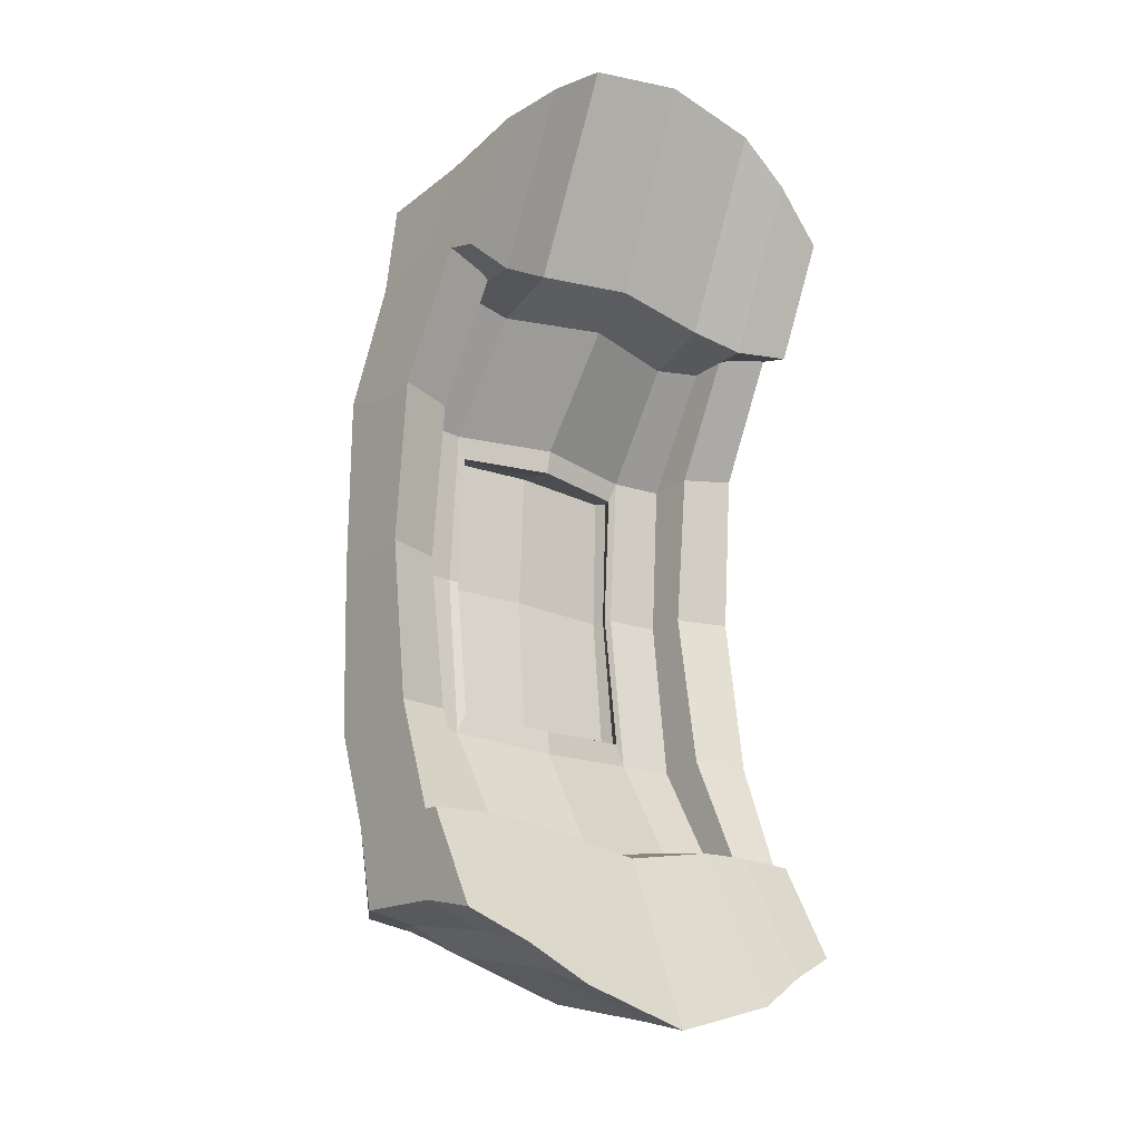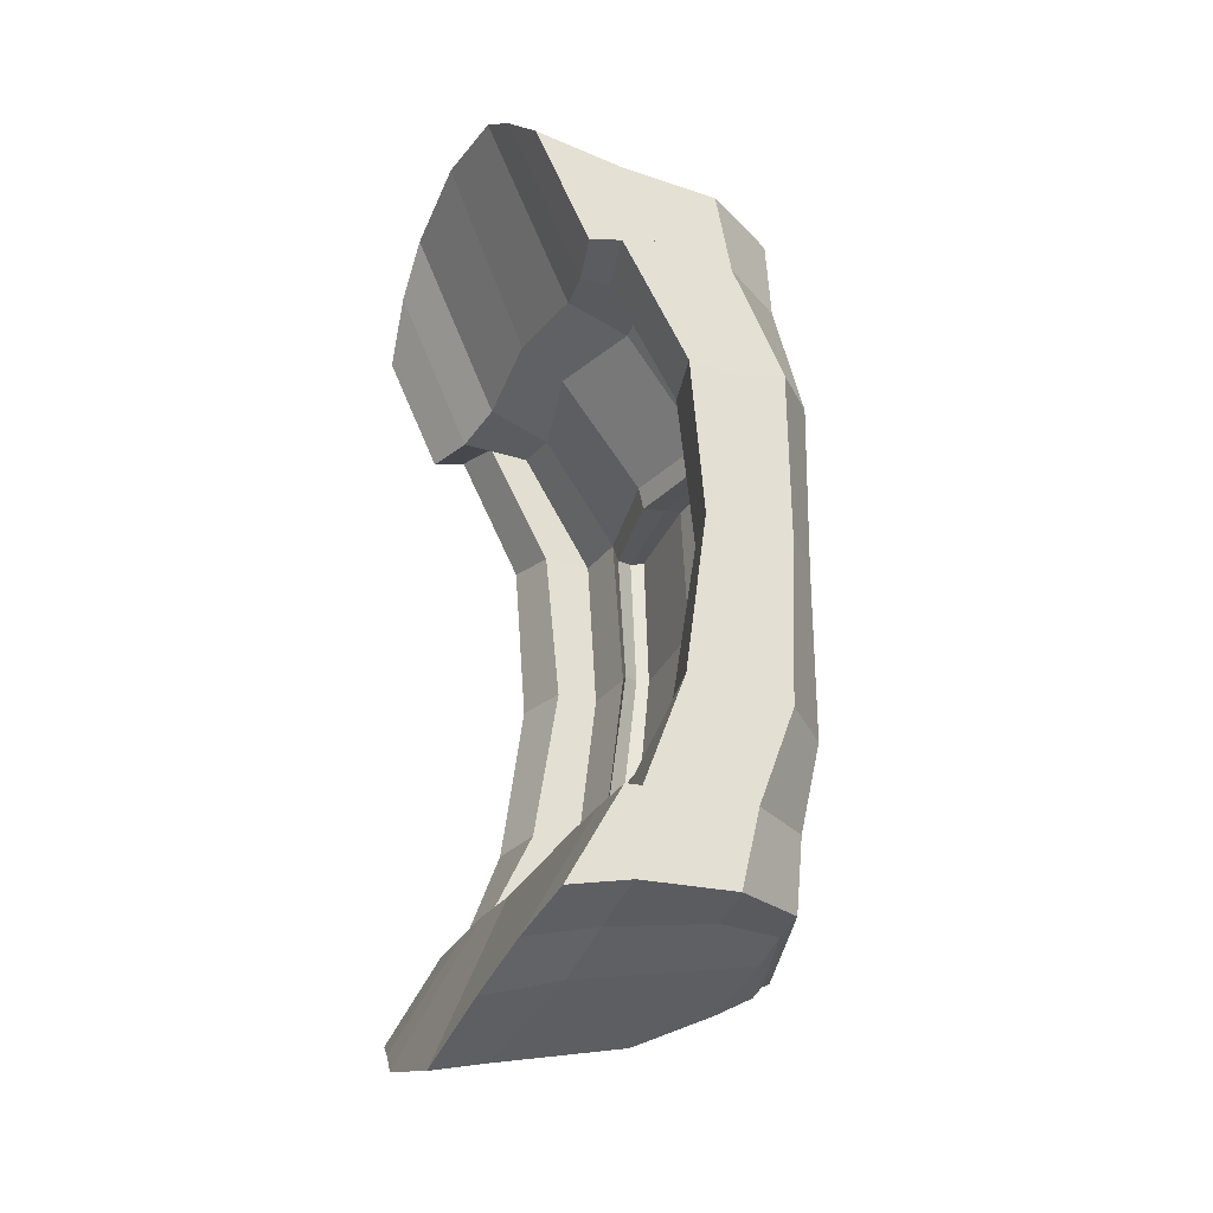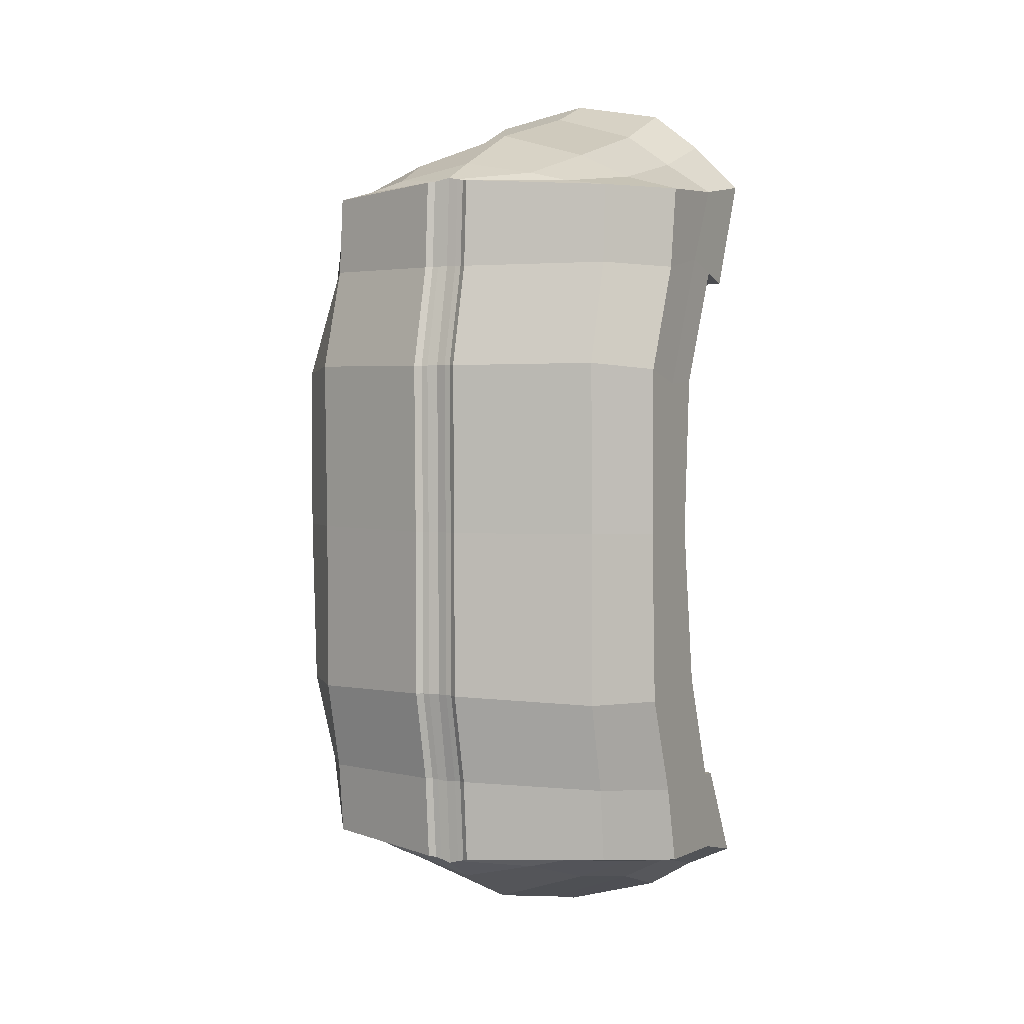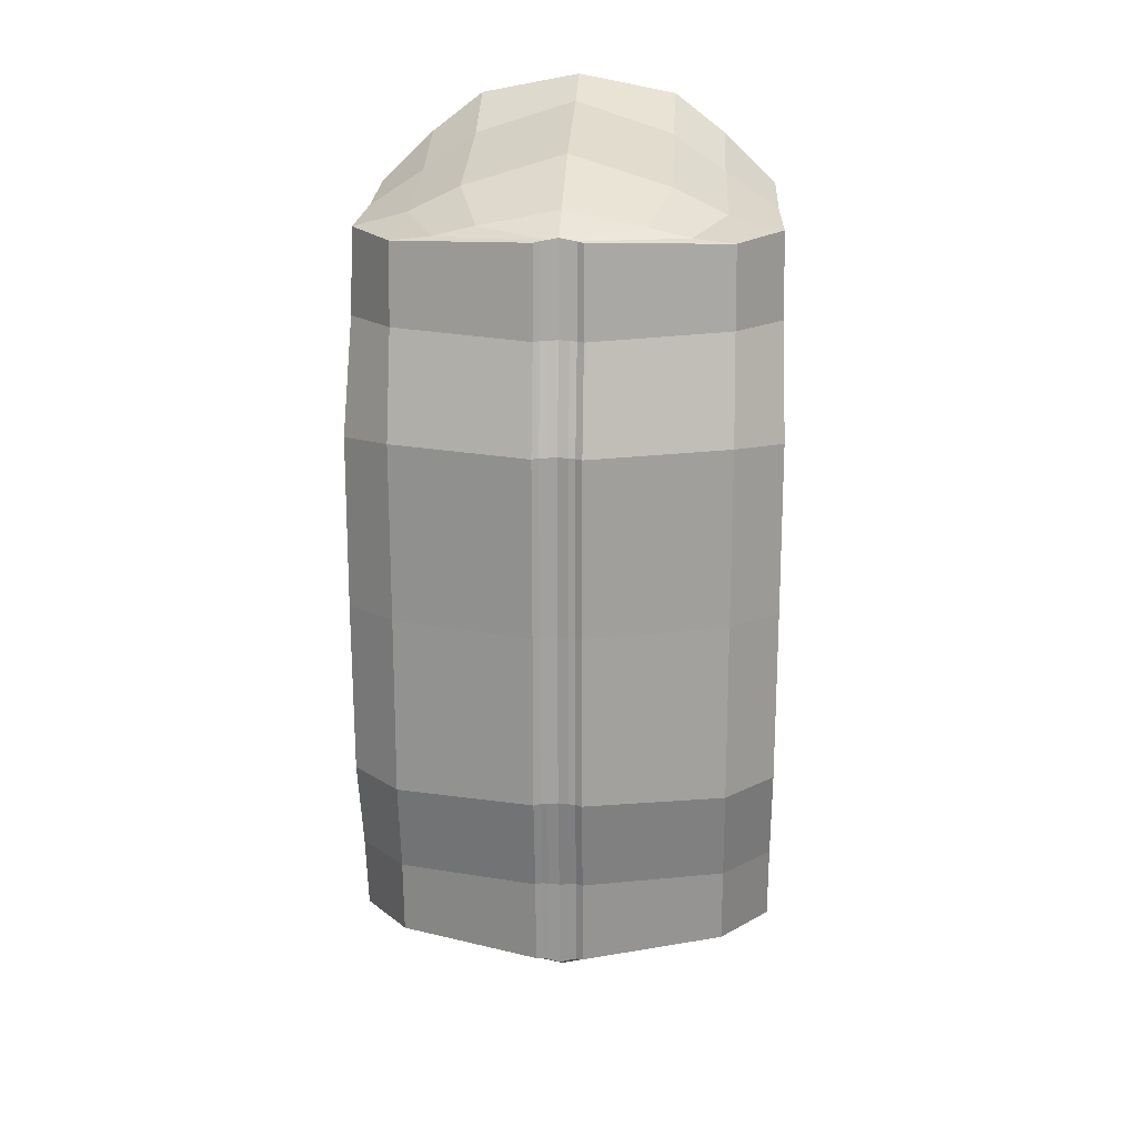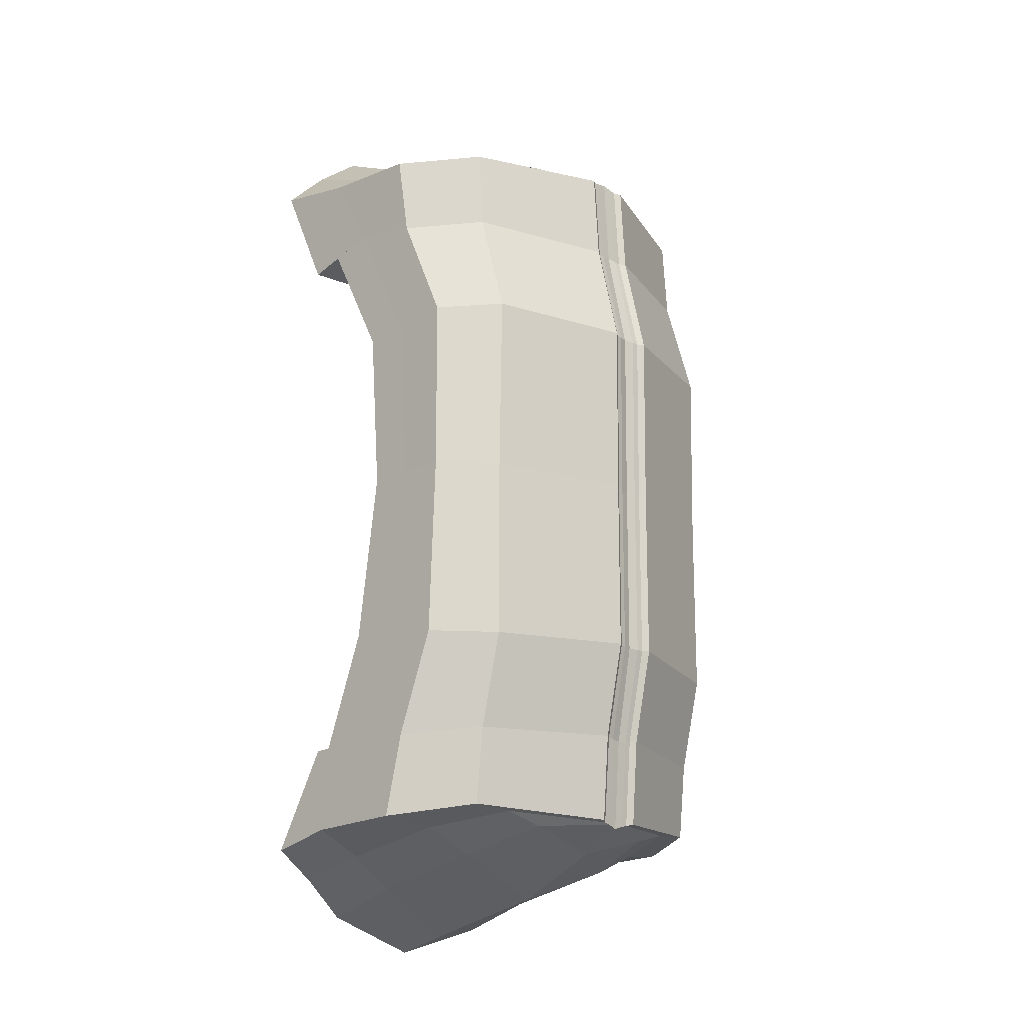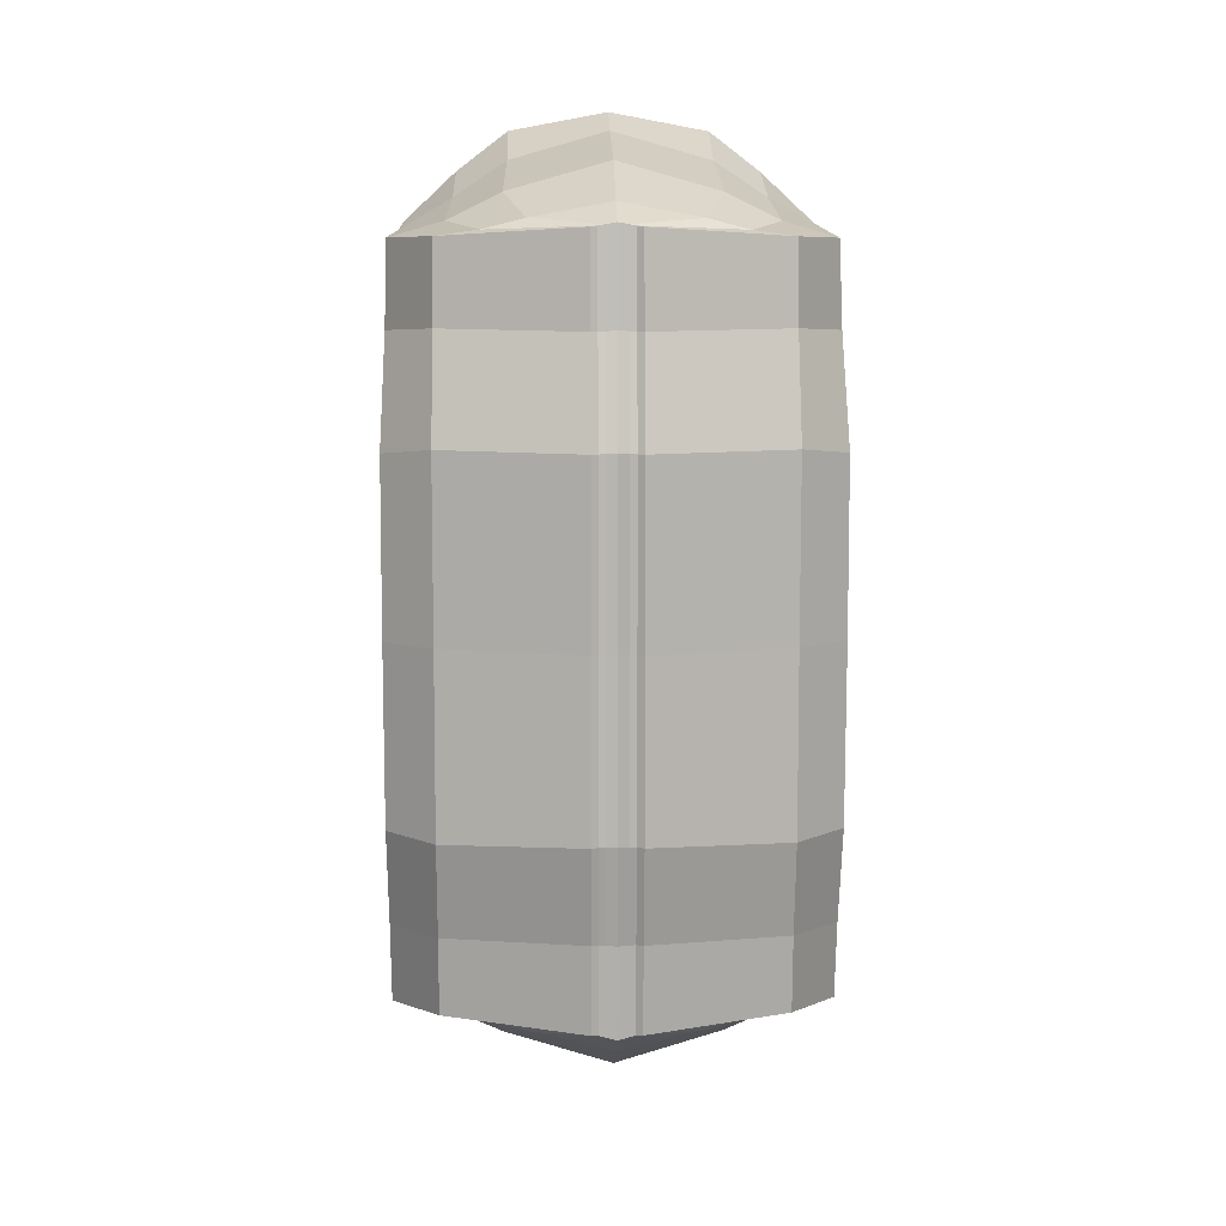
<metadata>
{"format":"obj","ext":"obj","renderer":"f3d","projection":"perspective","resolution":1024,"background":"white","views":[{"elev":-20.2,"azim":142.2,"up":"+Z"},{"elev":-29.8,"azim":-114.0,"up":"+Z"},{"elev":2.9,"azim":27.7,"up":"+Z"},{"elev":17.9,"azim":3.5,"up":"+Z"},{"elev":-17.6,"azim":-47.5,"up":"+Z"},{"elev":7.8,"azim":-1.5,"up":"+Z"}]}
</metadata>
<code>
o Cube_Cube.001
v 0.7753 -0.5111 -3.766
v 0.775 -0.5013 3.114
v 2.57 1.563 -3.852
v 2.512 1.647 3.123
v 0.7753 -0.7578 -2.055
v 0.7753 -0.7598 -0.4119
v 0.7753 -0.78 1.26
v 2.57 0.6505 -2.021
v 2.57 0.4895 -0.4237
v 2.566 0.5621 1.081
v 2.105 -0.06925 -3.714
v 2.57 0.6638 -3.806
v 2.091 -0.04714 3.05
v 2.536 0.6945 3.059
v 2.533 1.223 2.382
v 0.7753 -0.5518 2.257
v 2.57 0.1317 -2.098
v 2.105 -0.3493 -2.11
v 2.57 0.06316 -0.4132
v 2.105 -0.3524 -0.4099
v 2.569 0.0708 1.217
v 2.105 -0.3847 1.275
v 0.6506 -0.4689 -3.796
v 0.6505 -0.4621 3.135
v 1.548 1.695 -4.324
v 1.5 1.839 3.793
v 0.6506 -0.7109 -2.055
v 0.6506 -0.7142 -0.412
v 0.6506 -0.7322 1.261
v 1.548 0.4723 -1.987
v 1.548 0.2884 -0.4256
v 1.546 0.3937 1.045
v 1.305 -0.1217 3.199
v 1.517 0.6076 3.45
v 1.548 0.5642 -4.077
v 1.315 -0.1369 -3.846
v 0.6505 -0.4621 3.135
v 1.5 1.839 3.793
v 1.305 -0.1217 3.199
v 1.517 0.6076 3.45
v 2.097 -0.09422 2.281
v 2.548 0.5531 2.259
v 0.6506 -0.5114 2.261
v 1.518 1.124 2.056
v 0.7753 -0.5725 -2.952
v 2.57 1.158 -3.041
v 2.105 -0.1426 -2.994
v 2.57 0.4849 -3.05
v 1.548 1.061 -2.965
v 0.6506 -0.5341 -2.959
v 2.522 1.947 2.177
v 2.501 2.47 3.255
v 1.504 2.563 4.111
v 1.509 1.721 2.257
v 1.548 2.427 -4.561
v 2.57 2.155 -3.997
v 2.57 1.652 -3.072
v 1.548 1.657 -3.066
v 2.059 0.528 -1.994
v 2.059 0.3462 -0.4274
v 2.055 0.4393 1.053
v 0.7129 -0.4722 -3.78
v 0.7128 -0.4641 3.123
v 2.059 1.617 -4.055
v 2.001 1.742 3.452
v 0.7129 -0.7184 -2.055
v 0.7129 -0.7211 -0.4119
v 0.7129 -0.7402 1.26
v 1.698 -0.1001 3.103
v 2.023 0.6449 3.203
v 2.059 0.6027 -3.868
v 1.71 -0.1153 -3.742
v 2.024 1.142 2.147
v 0.7129 -0.5142 2.258
v 0.7129 -0.5362 -2.955
v 2.059 1.086 -2.964
v 1.998 2.548 3.733
v 2.013 1.813 2.147
v 2.059 2.292 -4.246
v 2.059 1.637 -3.043
v 2.57 1.503 -3.073
v 2.57 1.105 -1.994
v 2.57 0.8911 -0.4299
v 2.563 1.012 1.116
v 2.059 0.9794 -1.964
v 2.059 0.7402 -0.4343
v 2.053 0.8934 1.052
v 2.526 1.634 2.273
v 2.017 1.524 2.166
v 2.059 1.473 -3.011
v 1.458 0.4763 -1.781
v 1.458 0.3014 -0.4271
v 1.458 0.3773 0.8329
v 1.565 0.2948 -1.776
v 1.565 0.1406 -0.399
v 1.565 0.1942 0.8852
v 1.532 0.1558 -1.786
v 1.532 0.02281 -0.3949
v 1.532 0.06446 0.9131
v 0.3277 -0.5111 -3.766
v 0.328 -0.5013 3.114
v -1.467 1.563 -3.852
v -1.409 1.647 3.123
v 0.5515 -0.4634 -3.826
v 0.5515 -0.4585 3.153
v 0.5515 1.944 -4.723
v 0.5515 2.057 4.079
v 0.3277 -0.7578 -2.055
v 0.3277 -0.7598 -0.4119
v 0.3277 -0.78 1.26
v -1.467 0.6505 -2.021
v -1.467 0.4895 -0.4237
v -1.463 0.5621 1.081
v 0.5515 0.5713 -2.05
v 0.5515 0.5701 1.087
v 0.5515 -0.7072 1.264
v 0.5515 -0.6916 -0.4121
v 0.5515 -0.6872 -2.057
v -1.002 -0.06925 -3.714
v -1.467 0.6638 -3.806
v -0.9881 -0.04714 3.05
v -1.433 0.6945 3.059
v 0.5515 -0.09457 -4.036
v 0.5515 0.6972 -4.427
v -1.43 1.223 2.382
v 0.3277 -0.5518 2.257
v -1.467 0.1317 -2.098
v -1.002 -0.3493 -2.11
v -1.467 0.06316 -0.4132
v -1.002 -0.3524 -0.4099
v -1.466 0.0708 1.217
v -1.002 -0.3847 1.275
v 0.4524 -0.4689 -3.796
v 0.4525 -0.4621 3.135
v -0.4449 1.695 -4.324
v -0.397 1.839 3.793
v 0.4524 -0.7109 -2.055
v 0.4524 -0.7142 -0.412
v 0.4524 -0.7322 1.261
v -0.4449 0.4723 -1.987
v -0.4449 0.2884 -0.4256
v -0.4427 0.3937 1.045
v -0.202 -0.1217 3.199
v -0.4136 0.6076 3.45
v -0.4449 0.5642 -4.077
v -0.2123 -0.1369 -3.846
v 0.4525 -0.4621 3.135
v 0.5515 -0.4585 3.153
v -0.397 1.839 3.793
v 0.5515 2.057 4.079
v 0.5515 -0.08077 3.342
v 0.5515 0.7491 3.73
v -0.202 -0.1217 3.199
v -0.4136 0.6076 3.45
v 0.5515 1.368 2.1
v 0.5515 -0.505 2.268
v -0.9943 -0.09422 2.281
v -1.445 0.5531 2.259
v 0.4524 -0.5114 2.261
v -0.4154 1.124 2.056
v 0.5515 -0.5268 -2.971
v 0.3277 -0.5725 -2.952
v -1.467 1.158 -3.041
v 0.5515 1.19 -3.129
v -1.002 -0.1426 -2.994
v -1.467 0.4849 -3.05
v -0.4449 1.061 -2.965
v 0.4524 -0.5341 -2.959
v -1.419 1.947 2.177
v -1.398 2.47 3.255
v -0.401 2.563 4.111
v 0.5515 2.59 4.291
v 0.5515 1.791 2.367
v -0.4065 1.721 2.257
v -0.4449 2.427 -4.561
v 0.5515 2.453 -4.853
v -1.467 2.155 -3.997
v -1.467 1.652 -3.072
v 0.5515 1.803 -3.273
v -0.4449 1.657 -3.066
v -0.956 0.528 -1.994
v -0.956 0.3462 -0.4274
v -0.9524 0.4393 1.053
v 0.39 -0.4722 -3.78
v 0.3902 -0.4641 3.123
v -0.956 1.617 -4.055
v -0.898 1.742 3.452
v 0.39 -0.7184 -2.055
v 0.39 -0.7211 -0.4119
v 0.39 -0.7402 1.26
v -0.5946 -0.1001 3.103
v -0.9203 0.6449 3.203
v -0.956 0.6027 -3.868
v -0.607 -0.1153 -3.742
v -0.9211 1.142 2.147
v 0.39 -0.5142 2.258
v 0.39 -0.5362 -2.955
v -0.956 1.086 -2.964
v -0.8949 2.548 3.733
v -0.9104 1.813 2.147
v -0.956 2.292 -4.246
v -0.956 1.637 -3.043
v -1.467 1.503 -3.073
v -1.467 1.105 -1.994
v -1.467 0.8911 -0.4299
v -1.46 1.012 1.116
v -0.956 0.9794 -1.964
v -0.956 0.7402 -0.4343
v -0.9498 0.8934 1.052
v -1.423 1.634 2.273
v -0.9142 1.524 2.166
v -0.956 1.473 -3.011
v 0.5515 0.5571 -1.825
v 0.5515 0.5229 0.87
v -0.3552 0.4763 -1.781
v -0.3552 0.3014 -0.4271
v -0.3548 0.3773 0.8329
v 0.5515 0.3319 -1.806
v 0.5515 0.2897 0.9101
v -0.4618 0.2948 -1.776
v -0.4618 0.1406 -0.399
v -0.4616 0.1942 0.8852
v 0.5515 0.1765 -1.806
v 0.5515 0.07032 -0.3871
v 0.5515 0.1346 0.9268
v -0.4293 0.1558 -1.786
v -0.4293 0.02281 -0.3949
v -0.4293 0.06446 0.9131
f 42 15 4 14
f 36 23 104 123
f 105 24 37 148
f 107 26 53 172
f 43 24 105 156
f 50 27 118 161
f 27 28 117 118
f 28 29 116 117
f 49 164 114 30
f 32 31 92 93
f 115 32 93 214
f 48 46 8 17
f 17 8 9 19
f 19 9 10 21
f 6 20 22 7
f 20 19 21 22
f 5 18 20 6
f 18 17 19 20
f 45 47 18 5
f 47 48 17 18
f 26 107 150 38
f 33 34 40 39
f 25 35 124 106
f 35 36 123 124
f 16 41 13 2
f 41 42 14 13
f 71 72 36 35
f 64 71 35 25
f 69 70 34 33
f 63 69 33 24
f 60 31 32 61
f 59 30 31 60
f 76 49 30 59
f 67 68 29 28
f 66 67 28 27
f 75 66 27 50
f 74 63 24 43
f 73 44 54 78
f 70 65 26 34
f 72 62 23 36
f 40 38 150 152
f 37 39 151 148
f 39 40 152 151
f 24 33 39 37
f 34 26 38 40
f 61 32 44 73
f 68 74 43 29
f 22 21 42 41
f 7 22 41 16
f 29 43 156 116
f 32 115 155 44
f 21 10 15 42
f 62 75 50 23
f 64 25 55 79
f 11 12 48 47
f 1 11 47 45
f 12 3 46 48
f 25 106 176 55
f 23 50 161 104
f 54 173 172 53
f 78 54 53 77
f 65 4 52 77
f 4 15 51 52
f 44 155 173 54
f 79 55 58 80
f 55 176 179 58
f 164 49 58 179
f 46 3 56 57
f 76 46 57 80
f 49 76 80 58
f 56 79 80 57
f 26 65 77 53
f 51 78 77 52
f 3 64 79 56
f 1 45 75 62
f 7 16 74 68
f 73 15 88 89
f 11 1 62 72
f 14 4 65 70
f 15 73 78 51
f 16 2 63 74
f 45 5 66 75
f 5 6 67 66
f 6 7 68 67
f 15 10 84 88
f 10 9 83 84
f 76 59 85 90
f 2 13 69 63
f 13 14 70 69
f 3 12 71 64
f 12 11 72 71
f 84 87 89 88
f 81 90 85 82
f 82 85 86 83
f 83 86 87 84
f 59 60 86 85
f 8 46 81 82
f 60 61 87 86
f 61 73 89 87
f 9 8 82 83
f 46 76 90 81
f 214 93 96 219
f 92 91 94 95
f 30 114 213 91
f 31 30 91 92
f 94 218 223 97
f 219 96 99 225
f 91 213 218 94
f 93 92 95 96
f 97 223 224 98
f 98 224 225 99
f 96 95 98 99
f 95 94 97 98
f 158 122 103 125
f 146 123 104 133
f 105 148 147 134
f 107 172 171 136
f 159 156 105 134
f 168 161 118 137
f 137 118 117 138
f 138 117 116 139
f 167 140 114 164
f 142 217 216 141
f 115 214 217 142
f 166 127 111 163
f 127 129 112 111
f 129 131 113 112
f 109 110 132 130
f 130 132 131 129
f 108 109 130 128
f 128 130 129 127
f 162 108 128 165
f 165 128 127 166
f 136 149 150 107
f 143 153 154 144
f 135 106 124 145
f 145 124 123 146
f 126 101 121 157
f 157 121 122 158
f 193 145 146 194
f 186 135 145 193
f 191 143 144 192
f 185 134 143 191
f 182 183 142 141
f 181 182 141 140
f 198 181 140 167
f 189 138 139 190
f 188 137 138 189
f 197 168 137 188
f 196 159 134 185
f 195 200 174 160
f 192 144 136 187
f 194 146 133 184
f 154 152 150 149
f 147 148 151 153
f 153 151 152 154
f 134 147 153 143
f 144 154 149 136
f 183 195 160 142
f 190 139 159 196
f 132 157 158 131
f 110 126 157 132
f 139 116 156 159
f 142 160 155 115
f 131 158 125 113
f 184 133 168 197
f 186 201 175 135
f 119 165 166 120
f 100 162 165 119
f 120 166 163 102
f 135 175 176 106
f 133 104 161 168
f 174 171 172 173
f 200 199 171 174
f 187 199 170 103
f 103 170 169 125
f 160 174 173 155
f 201 202 180 175
f 175 180 179 176
f 164 179 180 167
f 163 178 177 102
f 198 202 178 163
f 167 180 202 198
f 177 178 202 201
f 136 171 199 187
f 169 170 199 200
f 102 177 201 186
f 100 184 197 162
f 110 190 196 126
f 195 211 210 125
f 119 194 184 100
f 122 192 187 103
f 125 169 200 195
f 126 196 185 101
f 162 197 188 108
f 108 188 189 109
f 109 189 190 110
f 125 210 206 113
f 113 206 205 112
f 198 212 207 181
f 101 185 191 121
f 121 191 192 122
f 102 186 193 120
f 120 193 194 119
f 206 210 211 209
f 203 204 207 212
f 204 205 208 207
f 205 206 209 208
f 181 207 208 182
f 111 204 203 163
f 182 208 209 183
f 183 209 211 195
f 112 205 204 111
f 163 203 212 198
f 214 219 222 217
f 216 221 220 215
f 140 215 213 114
f 141 216 215 140
f 220 226 223 218
f 219 225 228 222
f 215 220 218 213
f 217 222 221 216
f 226 227 224 223
f 227 228 225 224
f 222 228 227 221
f 221 227 226 220

</code>
